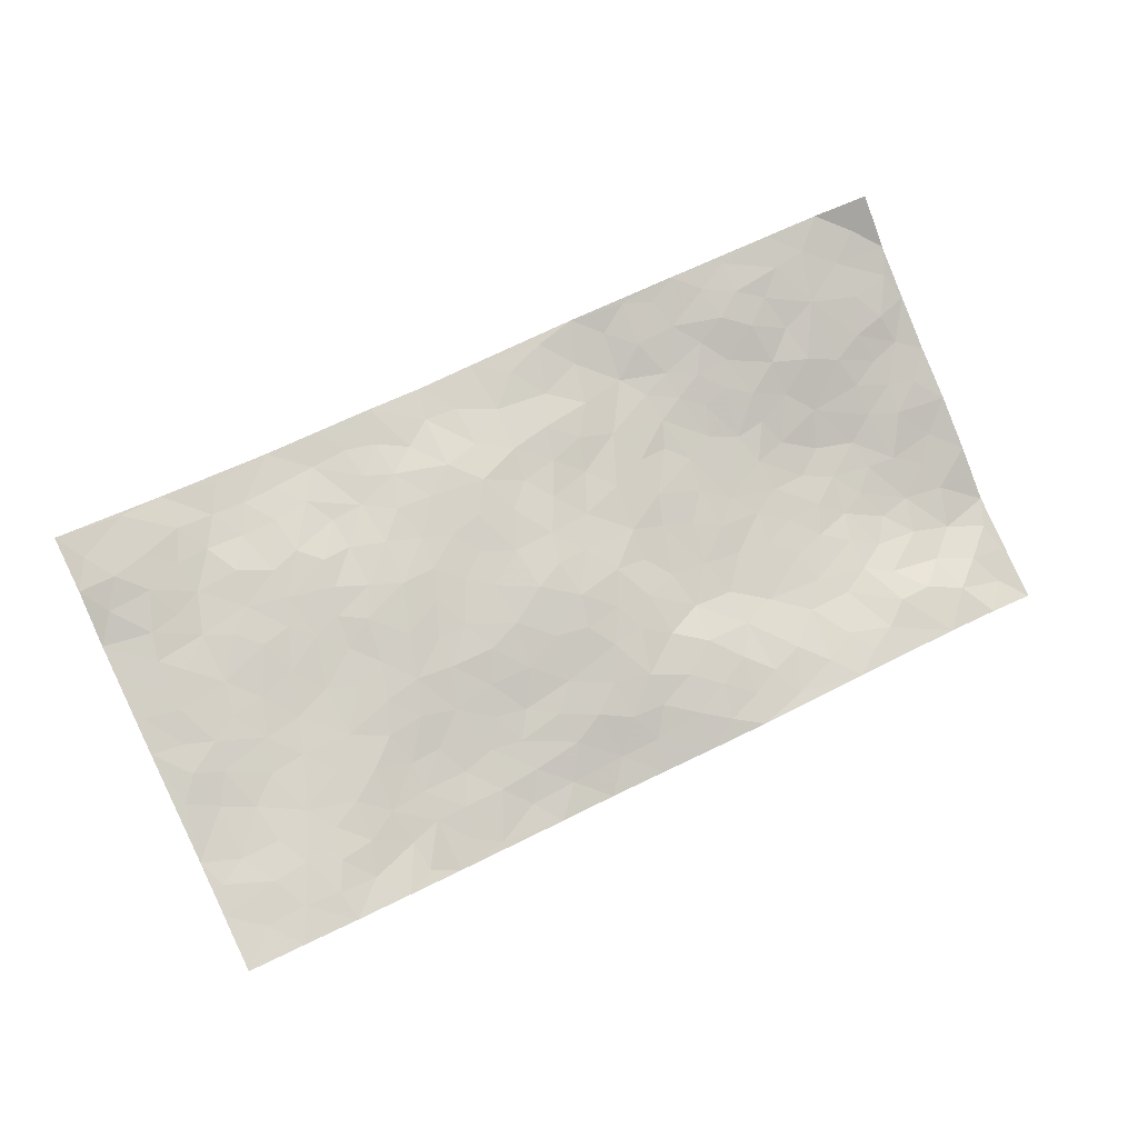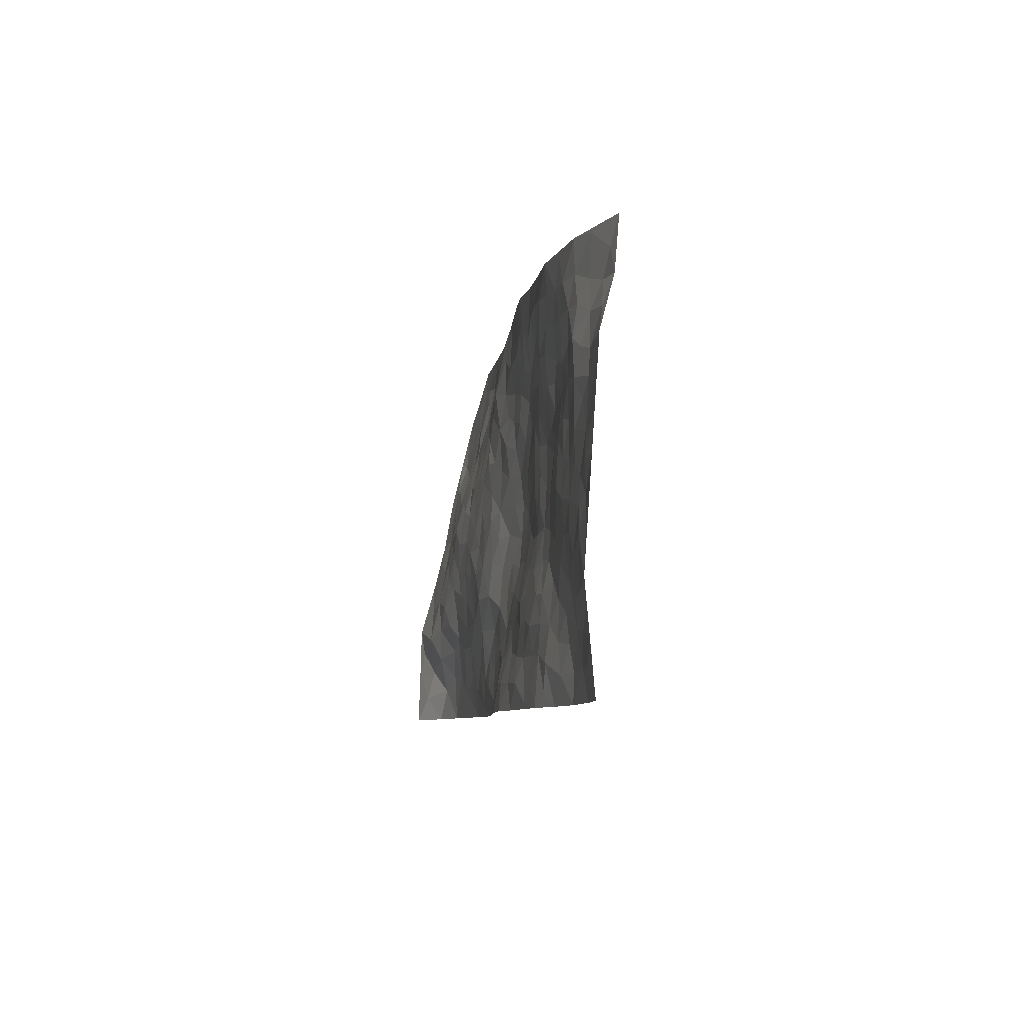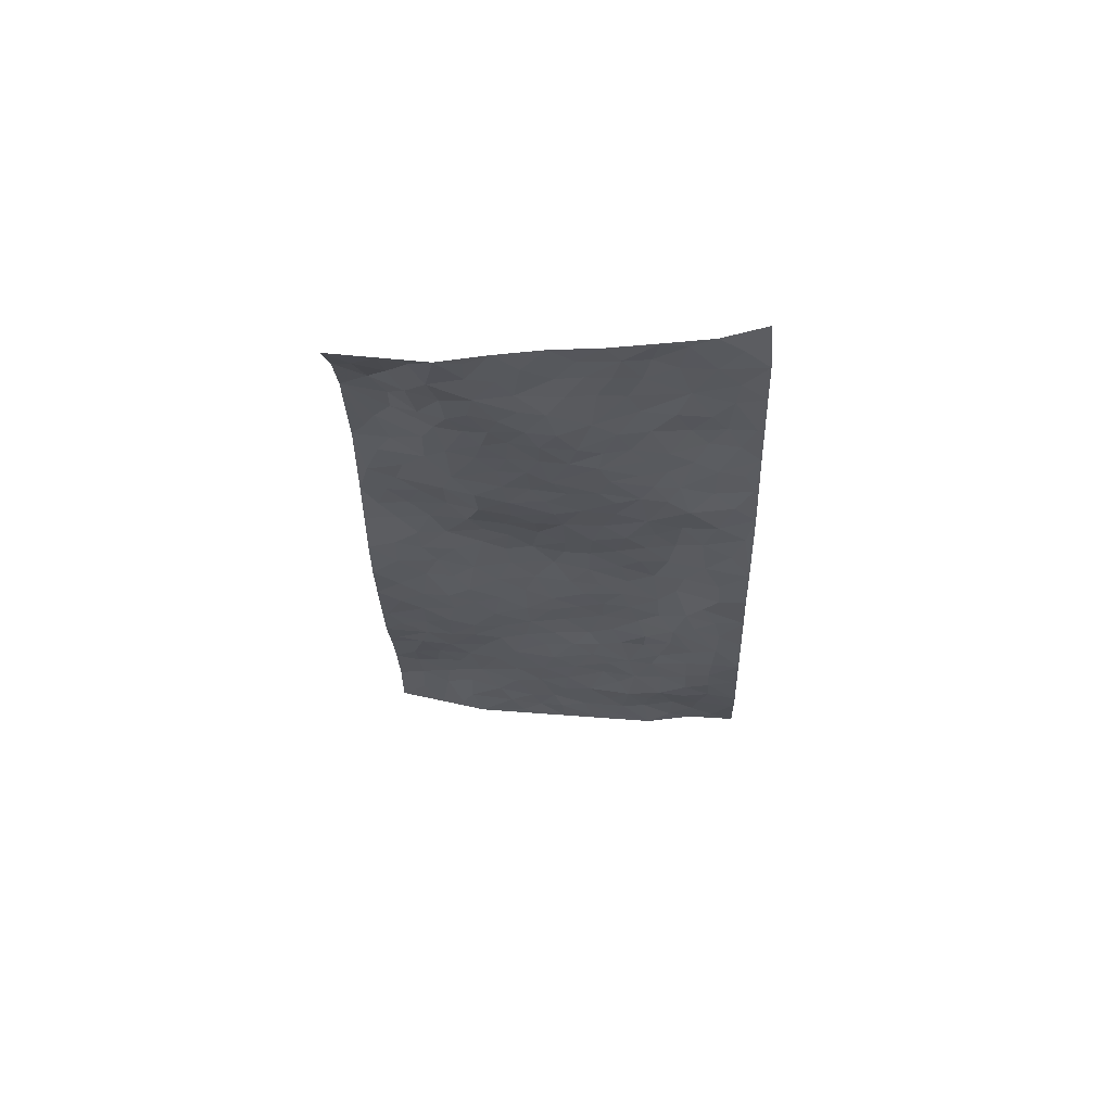
<metadata>
{"format":"obj","ext":"obj","renderer":"f3d","projection":"perspective","resolution":1024,"background":"white","views":[{"elev":-8.4,"azim":-21.7,"up":"+Y"},{"elev":-32.6,"azim":-110.2,"up":"+Y"},{"elev":-20.1,"azim":117.2,"up":"+Z"}]}
</metadata>
<code>
v 2.721 0.419 0.27
v 3.161 -0.4693 0.212
v 0.973 -0.4207 -0.0783
v 1.383 -1.32 0.01638
v 2.737 -0.002099 0.1859
v 2.948 -0.01979 0.2106
v 2.776 0.0556 0.1983
v 1.858 0.003167 0.02539
v 2.838 0.2043 0.2242
v 2.826 0.1016 0.2091
v 2.508 0.321 0.1981
v 2.782 0.3154 0.2356
v 2.614 0.04911 0.1835
v 2.617 0.3738 0.2221
v 2.73 0.1095 0.2057
v 2.289 0.2154 0.1494
v 2.791 0.2506 0.2274
v 2.189 -0.01653 0.0917
v 2.687 0.05184 0.1916
v 2.675 0.2701 0.2158
v 2.704 0.3469 0.2311
v 2.59 0.2912 0.2086
v 2.507 0.1816 0.184
v 2.53 0.2505 0.196
v 2.723 0.1966 0.216
v 2.784 0.1559 0.2189
v 2.616 0.1784 0.2006
v 2.562 0.1163 0.1809
v 2.84 -0.05897 0.1941
v 2.894 0.09279 0.2137
v 2.936 -0.5647 0.2504
v 2.428 0.03804 0.1494
v 1.688 -0.2498 0.008481
v 3.059 -0.2432 0.1825
v 2.351 -0.1887 0.1174
v 2.881 -0.3313 0.1823
v 2.928 -0.3936 0.1997
v 2.566 -0.139 0.1407
v 2.653 -0.2777 0.1543
v 2.712 -0.6728 0.234
v 3.011 -0.1973 0.1889
v 2.691 -0.2121 0.1522
v 2.525 -0.5025 0.1562
v 2.429 -0.02539 0.142
v 2.36 0.002242 0.135
v 2.364 0.07405 0.1444
v 2.528 -0.372 0.1452
v 2.421 -0.3391 0.1313
v 1.901 -0.4928 0.08056
v 2.247 -0.04793 0.1053
v 2.3 -0.4534 0.1242
v 2.459 -0.3979 0.1351
v 2.148 0.08567 0.09786
v 2.721 -0.3593 0.173
v 2.29 0.002589 0.1188
v 2.904 -0.1716 0.1833
v 2.032 -0.2913 0.08993
v 1.942 -0.3245 0.08096
v 1.773 -0.5299 0.0538
v 2.169 -0.4491 0.1235
v 2.235 -0.4236 0.1192
v 2.033 -0.6019 0.1103
v 2.569 -0.03088 0.1574
v 2.774 -0.1848 0.1644
v 3.058 -0.3095 0.1927
v 2.406 0.1302 0.1663
v 2.185 0.1539 0.1186
v 2.769 -0.06829 0.1793
v 2.476 0.1163 0.1762
v 2.407 0.254 0.1743
v 2.072 0.1108 0.08935
v 2.438 0.1912 0.1783
v 2.362 0.1933 0.1615
v 2.253 0.1586 0.133
v 2.299 0.1072 0.1364
v 2.951 -0.2245 0.1827
v 3.102 -0.3594 0.1981
v 2.736 -0.1313 0.161
v 2.279 -0.8918 0.121
v 2.867 -0.253 0.1716
v 2.491 -0.03425 0.1502
v 2.512 -0.1862 0.1347
v 2.084 -0.5111 0.1237
v 2.098 -0.4076 0.1107
v 2.024 -0.3732 0.09965
v 2.02 -0.05606 0.06953
v 2.652 -0.3489 0.1603
v 2.919 -0.103 0.1927
v 2.809 -0.2981 0.1667
v 2.382 -0.06671 0.129
v 2.532 0.03806 0.1671
v 2.598 -0.395 0.1586
v 2.212 -0.3561 0.1134
v 2.273 -0.2731 0.1132
v 2.714 -0.2964 0.1603
v 1.914 -0.09591 0.04674
v 2.444 -0.2733 0.1282
v 2.284 -0.1045 0.1112
v 2.282 -0.3439 0.1141
v 2.176 -0.2599 0.1052
v 3.004 -0.1317 0.1988
v 2.756 -0.2478 0.161
v 2.834 -0.1625 0.1772
v 2.223 0.06343 0.1161
v 2.551 -0.2471 0.1395
v 2.641 -0.06279 0.1608
v 2.106 -0.2301 0.09026
v 2.092 -0.154 0.09125
v 2.58 -0.3192 0.1477
v 2.062 -0.6979 0.1042
v 1.945 -0.1859 0.07046
v 2.032 -0.2086 0.08469
v 1.969 -0.256 0.076
v 2.394 -0.135 0.1224
v 2.107 -0.07428 0.08953
v 2.652 -0.148 0.1457
v 2.516 -0.09531 0.1425
v 2.463 -0.1325 0.1301
v 2.352 -0.333 0.1213
v 2.234 -0.1973 0.1061
v 2.371 -0.2606 0.1221
v 2.171 -0.1399 0.0973
v 2.107 -0.3257 0.0997
v 2.617 -0.2135 0.1424
v 2.018 -0.1325 0.08208
v 2.085 0.01463 0.08049
v 2.321 -0.05339 0.1206
v 2.874 0.01379 0.2064
v 2.813 0.00306 0.1968
v 1.945 -0.4147 0.0872
v 1.765 -0.2986 0.03916
v 1.992 -0.4951 0.1079
v 2.037 -0.4415 0.1112
v 1.867 -0.4201 0.06872
v 1.352 -0.7869 -0.0324
v 1.836 -0.4805 0.06295
v 1.745 -0.3923 0.03946
v 1.944 -0.5749 0.09453
v 2.169 -0.9456 0.09476
v 2.38 -0.4256 0.1261
v 1.843 -0.9722 0.05647
v 1.833 -1.108 0.05835
v 2.374 -0.6023 0.1591
v 2.27 -0.7464 0.1401
v 2.291 -0.1683 0.109
v 2.508 -0.304 0.1365
v 1.943 -0.01024 0.05361
v 2.004 0.05423 0.0697
v 1.751 -0.05149 -0.004948
v 2.204 -0.7744 0.1257
v 2.161 -0.617 0.1297
v 1.56 -0.3561 -0.016
v 1.667 -0.4036 0.02441
v 1.544 -0.7261 0.0005932
v 1.611 -0.7155 0.02035
v 1.505 -0.3155 -0.03361
v 1.48 -0.4267 -0.01852
v 1.631 -0.4998 0.02614
v 2.099 -0.581 0.1237
v 2.168 -0.5331 0.1296
v 2.291 -0.5872 0.1415
v 2.221 -0.5804 0.1367
v 2.239 -0.6803 0.1415
v 2.241 -0.5047 0.1317
v 2.16 -0.7009 0.1231
v 2.057 -1 0.08269
v 2.264 -0.8193 0.127
v 2.451 -0.6366 0.1732
v 2.403 -0.6981 0.1701
v 2.467 -0.5589 0.1579
v 2.494 -0.7842 0.1885
v 2.352 -0.5225 0.134
v 2.437 -0.4872 0.1366
v 2.328 -0.6793 0.1558
v 2.387 -0.8383 0.1565
v 1.973 -0.7605 0.07755
v 1.977 -0.6706 0.09152
v 1.808 -0.6725 0.06006
v 1.837 -0.5788 0.06545
v 1.894 -0.7096 0.07106
v 1.786 -0.8495 0.04434
v 1.821 -0.7643 0.05456
v 1.906 -0.7788 0.06645
v 2.187 -0.8594 0.1069
v 2.129 -0.7698 0.1144
v 2.086 -0.83 0.09889
v 1.998 -0.8897 0.07796
v 1.9 -0.8488 0.06133
v 1.893 -0.6318 0.08026
v 3.018 -0.3887 0.2104
v 2.815 -0.4287 0.2007
v 2.969 -0.3144 0.1817
v 3.049 -0.5141 0.2424
v 3.084 -0.4388 0.2125
v 2.974 -0.464 0.2335
v 2.888 -0.4643 0.2281
v 2.79 -0.5601 0.2279
v 2.823 -0.4962 0.2249
v 2.791 -0.3656 0.1778
v 2.704 -0.4804 0.1897
v 2.745 -0.4238 0.1885
v 2.693 -0.577 0.2121
v 2.576 -0.6106 0.1908
v 2.748 -0.6141 0.2301
v 2.618 -0.5241 0.1798
v 2.646 -0.6391 0.2103
v 2.574 -0.7157 0.2008
v 2.638 -0.4544 0.1728
v 2.521 -0.663 0.1864
v 2.478 -0.7169 0.1807
v 2.044 -0.7691 0.09635
v 1.965 -0.8292 0.07301
v 2.081 -0.9163 0.08662
v 1.844 -0.8971 0.05034
v 1.923 -0.9346 0.066
v 1.926 -1.046 0.06736
v 1.992 -0.9645 0.07115
v 1.856 -1.041 0.05813
v 1.716 -0.6042 0.04622
v 1.781 -0.6123 0.05414
v 1.671 -0.7492 0.03583
v 1.744 -0.7811 0.04564
v 1.734 -0.7007 0.04724
v 1.619 -0.3205 -0.005757
v 1.56 -0.505 0.008408
v 1.658 -0.6649 0.03213
v 1.702 -0.4941 0.04345
v 2.35 -0.7626 0.1582
v 2.422 -0.7749 0.1728
v 1.625 -0.2548 -0.0104
v 1.315 -0.2753 -0.0758
v 1.811 -0.3815 0.05534
v 1.769 -0.4585 0.05143
v 1.433 -0.4715 -0.02507
v 1.606 -1.213 0.05821
v 1.081 -0.6451 -0.08322
v 1.753 -0.9406 0.04152
v 1.413 -0.7463 -0.02125
v 1.729 -0.8799 0.0379
v 1.185 -0.8709 -0.06224
v 1.376 -0.5507 -0.03445
v 1.592 -0.6375 0.01403
v 1.288 -0.6138 -0.05609
v 1.523 -0.6131 -0.0006853
v 1.422 -0.2111 -0.06773
v 1.876 -0.2592 0.06645
v 1.438 -0.2855 -0.05601
v 1.864 -0.3392 0.068
v 1.592 -0.4163 0.002779
v 1.181 -0.6134 -0.06295
v 1.471 -0.6898 -0.01104
v 1.374 -0.3215 -0.06275
v 1.626 -0.5732 0.02908
v 1.464 -0.5937 -0.01324
v 1.693 -0.3286 0.02146
v 1.537 -0.4466 -0.0007381
v 1.654 -0.1817 -0.01384
v 1.531 -0.1577 -0.04302
v 1.64 -0.1042 -0.02003
v 1.725 -0.1865 0.005914
v 1.864 -0.1765 0.04775
v 1.802 -0.2274 0.04243
v 1.368 -0.3951 -0.05398
v 1.334 -0.7139 -0.03879
v 1.277 -0.52 -0.06309
v 1.307 -0.3518 -0.07106
v 1.413 -0.6322 -0.01957
v 1.351 -0.6127 -0.03605
v 1.195 -0.6737 -0.06122
v 1.422 -0.8305 -0.01775
v 1.296 -0.4276 -0.06371
v 1.233 -0.4623 -0.06828
v 1.254 -0.6913 -0.05127
v 1.154 -0.7192 -0.06825
v 1.242 -0.7753 -0.0508
v 1.462 -0.5296 -0.015
v 1.162 -0.447 -0.06892
v 1.588 -0.1977 -0.02931
v 1.52 -0.2373 -0.04477
v 1.826 -0.09626 0.02291
v 1.761 -0.1232 0.005539
v 1.29 -1.096 -0.04146
v 1.232 -0.3848 -0.07301
v 1.356 -0.474 -0.04071
v 1.169 -0.7951 -0.06544
v 1.253 -0.848 -0.0508
v 1.234 -0.5722 -0.062
v 1.44 -0.3609 -0.04133
v 1.198 -0.3164 -0.08735
v 1.566 -0.568 0.009781
v 1.035 -0.4603 -0.07322
v 1.026 -0.5334 -0.06955
v 1.176 -0.5224 -0.06292
v 1.098 -0.4972 -0.06519
v 1.113 -0.3639 -0.0828
v 1.09 -0.5715 -0.07138
v 1.489 -0.7853 -0.008163
v 1.497 -0.8661 -0.0003591
v 1.594 -0.8226 0.01719
v 1.402 -0.9776 -0.01921
v 1.608 -0.9648 0.02929
v 1.257 -0.9741 -0.04761
v 1.433 -0.9072 -0.01411
v 1.335 -0.9032 -0.03213
v 1.503 -0.984 0.01317
v 1.316 -0.841 -0.03563
v 1.271 -0.9106 -0.0419
v 1.33 -0.9772 -0.03578
v 1.568 -0.8973 0.01685
v 1.648 -0.8932 0.03337
v 1.678 -0.8243 0.0349
v 1.438 -1.133 0.01505
v 1.574 -1.089 0.03913
v 1.447 -1.048 0.00382
v 1.372 -1.087 -0.01738
v 1.501 -1.094 0.0266
v 1.339 -1.207 -0.01205
v 1.563 -1.02 0.02799
v 1.334 -1.141 -0.02113
v 1.571 -1.156 0.04726
v 1.493 -1.266 0.04537
v 1.72 -1.16 0.06167
v 1.496 -1.185 0.03651
v 1.42 -1.225 0.01556
v 1.647 -1.125 0.04695
v 1.731 -1.05 0.04314
v 1.782 -1.003 0.04789
v 1.765 -1.108 0.05475
v 1.685 -0.9837 0.03733
v 1.64 -1.047 0.03963
f 29 6 128
f 12 21 20
f 26 10 9
f 55 45 46
f 27 19 15
f 26 9 17
f 101 6 88
f 12 1 21
f 7 15 19
f 125 86 96
f 84 123 85
f 129 29 128
f 25 27 15
f 12 20 17
f 73 75 66
f 22 14 11
f 26 17 25
f 9 12 17
f 25 15 26
f 5 129 7
f 52 146 48
f 55 18 50
f 7 19 5
f 20 27 25
f 124 82 105
f 41 76 34
f 20 14 22
f 14 20 21
f 14 21 1
f 24 22 11
f 24 27 22
f 72 66 69
f 69 32 91
f 70 24 11
f 24 23 27
f 17 20 25
f 27 20 22
f 10 15 7
f 10 26 15
f 23 28 27
f 27 13 19
f 28 23 69
f 13 27 28
f 119 121 94
f 10 7 129
f 6 30 128
f 9 10 30
f 36 192 80
f 80 102 89
f 118 81 44
f 64 103 78
f 115 126 86
f 45 32 46
f 91 63 13
f 129 68 29
f 95 87 54
f 95 54 199
f 202 40 204
f 82 97 105
f 29 88 6
f 18 55 104
f 148 126 71
f 38 82 124
f 50 18 122
f 117 82 38
f 5 19 106
f 82 117 118
f 80 64 102
f 127 45 55
f 194 77 190
f 98 35 114
f 39 124 105
f 127 50 98
f 106 19 13
f 66 75 46
f 39 95 42
f 63 117 38
f 95 89 102
f 101 56 76
f 51 140 99
f 18 53 126
f 62 83 132
f 45 127 90
f 112 113 57
f 103 29 68
f 130 85 58
f 109 39 105
f 35 94 121
f 113 246 58
f 151 165 163
f 120 100 94
f 114 127 98
f 192 190 65
f 95 39 87
f 36 191 37
f 67 104 74
f 56 101 88
f 13 63 106
f 192 34 76
f 268 241 243
f 108 115 125
f 93 84 60
f 133 84 85
f 156 288 157
f 101 76 41
f 80 103 64
f 105 97 146
f 99 61 51
f 92 109 47
f 125 96 111
f 158 227 153
f 75 104 55
f 69 66 32
f 81 91 32
f 106 78 68
f 42 64 78
f 77 34 65
f 24 70 72
f 75 73 16
f 16 71 67
f 2 34 77
f 13 28 91
f 103 56 88
f 56 80 76
f 72 69 23
f 11 16 70
f 16 73 70
f 16 67 74
f 115 18 126
f 24 72 23
f 73 72 70
f 16 74 75
f 72 73 66
f 32 45 44
f 84 83 60
f 66 46 32
f 78 106 116
f 117 63 81
f 67 53 104
f 103 68 78
f 69 91 28
f 36 80 89
f 106 38 116
f 106 68 5
f 81 118 117
f 62 132 138
f 32 44 81
f 53 67 71
f 57 58 85
f 123 100 107
f 93 60 61
f 33 230 224
f 8 96 147
f 132 133 130
f 140 48 119
f 93 100 123
f 122 98 50
f 164 60 160
f 53 71 126
f 125 112 108
f 193 194 195
f 75 55 46
f 63 91 81
f 56 103 80
f 196 198 31
f 18 104 53
f 121 48 97
f 38 106 63
f 118 97 82
f 97 35 121
f 51 172 140
f 130 134 49
f 87 39 109
f 288 252 263
f 97 114 35
f 47 43 92
f 57 113 58
f 248 130 58
f 34 101 41
f 114 90 127
f 116 124 42
f 145 94 35
f 118 114 97
f 167 79 175
f 98 145 35
f 85 123 57
f 43 47 52
f 199 36 89
f 42 78 116
f 159 83 62
f 88 29 103
f 74 104 75
f 118 44 90
f 173 140 172
f 42 95 102
f 190 192 37
f 65 190 77
f 89 95 199
f 125 111 112
f 92 87 109
f 18 115 122
f 177 180 176
f 112 57 107
f 109 105 146
f 93 94 100
f 285 286 275
f 96 86 147
f 137 232 131
f 57 123 107
f 87 92 208
f 49 134 136
f 132 130 49
f 161 164 162
f 50 127 55
f 122 108 107
f 122 107 100
f 48 140 52
f 118 90 114
f 99 119 94
f 123 84 93
f 36 37 192
f 48 121 119
f 120 122 100
f 39 42 124
f 38 124 116
f 248 58 246
f 44 45 90
f 98 122 120
f 146 52 47
f 94 93 99
f 168 209 170
f 212 183 188
f 202 197 200
f 42 102 64
f 107 108 112
f 99 93 61
f 8 280 96
f 112 111 113
f 125 115 86
f 115 108 122
f 128 30 10
f 5 68 129
f 10 129 128
f 132 49 138
f 83 84 133
f 130 133 85
f 83 133 132
f 248 134 130
f 156 152 224
f 151 110 165
f 212 186 211
f 153 224 249
f 254 251 244
f 246 261 262
f 225 158 249
f 49 136 179
f 185 184 150
f 214 188 181
f 181 188 182
f 161 163 174
f 143 170 172
f 110 211 185
f 184 79 167
f 174 228 169
f 62 110 159
f 163 150 144
f 210 169 229
f 170 143 168
f 176 211 110
f 98 120 145
f 94 145 120
f 48 146 97
f 109 146 47
f 148 86 126
f 147 86 148
f 71 8 148
f 8 147 148
f 244 276 254
f 232 136 134
f 174 143 161
f 60 83 160
f 163 162 151
f 159 160 83
f 261 281 262
f 259 281 149
f 219 220 59
f 246 113 111
f 33 255 131
f 157 256 152
f 137 255 153
f 230 278 279
f 262 260 33
f 154 155 242
f 131 255 137
f 248 131 232
f 281 280 149
f 259 258 278
f 220 179 59
f 159 151 160
f 162 160 151
f 164 61 60
f 228 174 144
f 144 174 163
f 159 110 151
f 161 172 164
f 186 184 185
f 161 162 163
f 61 164 51
f 160 162 164
f 187 217 213
f 150 163 165
f 205 202 200
f 79 184 139
f 170 43 173
f 174 169 143
f 161 143 172
f 167 144 150
f 176 180 183
f 172 170 173
f 223 226 221
f 185 150 165
f 99 140 119
f 207 206 203
f 172 51 164
f 43 52 173
f 173 52 140
f 167 175 228
f 228 229 169
f 210 168 169
f 177 110 62
f 189 138 179
f 62 138 177
f 136 232 233
f 181 182 222
f 150 184 167
f 178 180 189
f 49 179 138
f 177 138 189
f 180 178 182
f 178 179 220
f 307 308 304
f 222 223 221
f 215 187 188
f 176 183 212
f 187 213 186
f 214 215 188
f 185 211 186
f 237 181 239
f 182 188 183
f 110 185 165
f 216 215 141
f 211 176 212
f 182 183 180
f 176 110 177
f 213 184 186
f 178 189 179
f 177 189 180
f 195 190 37
f 197 198 200
f 195 194 190
f 34 192 65
f 80 192 76
f 37 196 195
f 194 2 77
f 193 2 194
f 196 37 191
f 31 193 195
f 198 196 191
f 31 195 196
f 199 201 191
f 197 204 31
f 198 191 201
f 31 198 197
f 201 199 54
f 36 199 191
f 54 208 201
f 208 43 205
f 208 54 87
f 198 201 200
f 206 205 203
f 43 170 203
f 210 207 209
f 40 202 206
f 31 204 40
f 197 202 204
f 208 205 200
f 43 203 205
f 205 206 202
f 203 209 207
f 171 40 207
f 40 206 207
f 208 200 201
f 43 208 92
f 170 209 203
f 168 143 169
f 207 210 171
f 168 210 209
f 188 187 212
f 212 187 186
f 166 139 213
f 184 213 139
f 237 214 181
f 215 214 141
f 216 141 218
f 213 217 166
f 142 166 216
f 217 216 166
f 187 215 217
f 216 217 215
f 237 141 214
f 142 216 218
f 223 222 182
f 179 136 59
f 223 220 219
f 267 238 251
f 237 327 141
f 223 182 178
f 158 290 253
f 220 223 178
f 59 233 227
f 233 59 136
f 248 246 131
f 153 249 158
f 251 254 267
f 223 219 226
f 111 261 246
f 297 251 238
f 276 256 157
f 167 228 144
f 229 228 175
f 175 171 229
f 229 171 210
f 260 257 33
f 265 271 272
f 266 289 283
f 269 243 250
f 249 224 152
f 266 283 271
f 227 233 137
f 253 227 158
f 325 313 320
f 135 264 275
f 310 329 239
f 270 298 297
f 249 256 225
f 275 273 269
f 311 222 221
f 155 154 299
f 234 276 157
f 310 311 299
f 222 239 181
f 221 226 155
f 266 263 252
f 242 290 244
f 264 273 275
f 273 264 243
f 242 244 154
f 276 290 225
f 288 234 157
f 240 282 302
f 275 286 306
f 225 290 158
f 234 263 284
f 241 254 276
f 233 232 137
f 137 153 227
f 264 135 238
f 244 251 154
f 260 259 257
f 227 253 219
f 33 224 255
f 154 297 299
f 240 302 307
f 297 154 251
f 264 268 243
f 253 226 219
f 271 284 263
f 277 294 293
f 290 242 253
f 241 234 284
f 59 227 219
f 242 155 226
f 252 245 231
f 157 152 156
f 257 230 33
f 152 256 249
f 278 230 257
f 262 33 131
f 224 153 255
f 259 278 257
f 134 248 232
f 230 279 224
f 96 261 111
f 261 96 280
f 280 281 261
f 246 262 131
f 252 247 245
f 268 267 241
f 283 277 272
f 288 247 252
f 275 274 285
f 295 291 294
f 267 268 264
f 263 234 288
f 309 310 299
f 290 276 244
f 283 272 271
f 267 254 241
f 265 243 241
f 236 240 285
f 297 238 270
f 303 305 298
f 241 276 234
f 221 155 299
f 272 277 293
f 250 243 287
f 286 285 240
f 284 271 265
f 271 263 266
f 295 3 291
f 225 256 276
f 241 284 265
f 289 266 231
f 3 292 291
f 321 235 323
f 293 294 296
f 279 278 258
f 245 279 258
f 279 156 224
f 260 281 259
f 280 8 149
f 262 281 260
f 231 266 252
f 267 264 238
f 306 304 270
f 283 289 295
f 243 269 273
f 236 269 250
f 294 292 296
f 274 236 285
f 269 274 275
f 250 287 293
f 245 289 231
f 236 274 269
f 156 279 247
f 242 226 253
f 247 279 245
f 243 265 287
f 288 156 247
f 265 272 293
f 296 292 236
f 293 287 265
f 295 294 277
f 277 283 295
f 236 250 296
f 289 3 295
f 292 294 291
f 293 296 250
f 300 304 308
f 325 320 235
f 329 330 326
f 270 304 303
f 270 303 298
f 309 305 301
f 135 306 270
f 299 297 298
f 298 309 299
f 238 135 270
f 300 314 305
f 303 300 305
f 304 306 307
f 300 303 304
f 282 319 315
f 322 325 235
f 275 306 135
f 307 306 286
f 240 307 286
f 308 307 302
f 302 282 308
f 308 282 315
f 305 309 298
f 310 309 301
f 310 301 329
f 310 239 311
f 222 311 239
f 299 311 221
f 319 312 315
f 312 323 316
f 301 305 318
f 305 314 316
f 300 308 315
f 316 314 312
f 312 314 315
f 315 314 300
f 323 312 324
f 316 313 318
f 282 4 317
f 330 313 325
f 4 321 324
f 235 320 323
f 282 317 319
f 312 319 317
f 326 325 322
f 316 320 313
f 316 318 305
f 142 218 327
f 327 218 141
f 316 323 320
f 324 312 317
f 4 324 317
f 321 323 324
f 318 313 330
f 328 326 322
f 326 327 329
f 329 327 237
f 326 328 327
f 322 142 328
f 327 328 142
f 329 237 239
f 301 318 330
f 326 330 325
f 330 329 301

</code>
